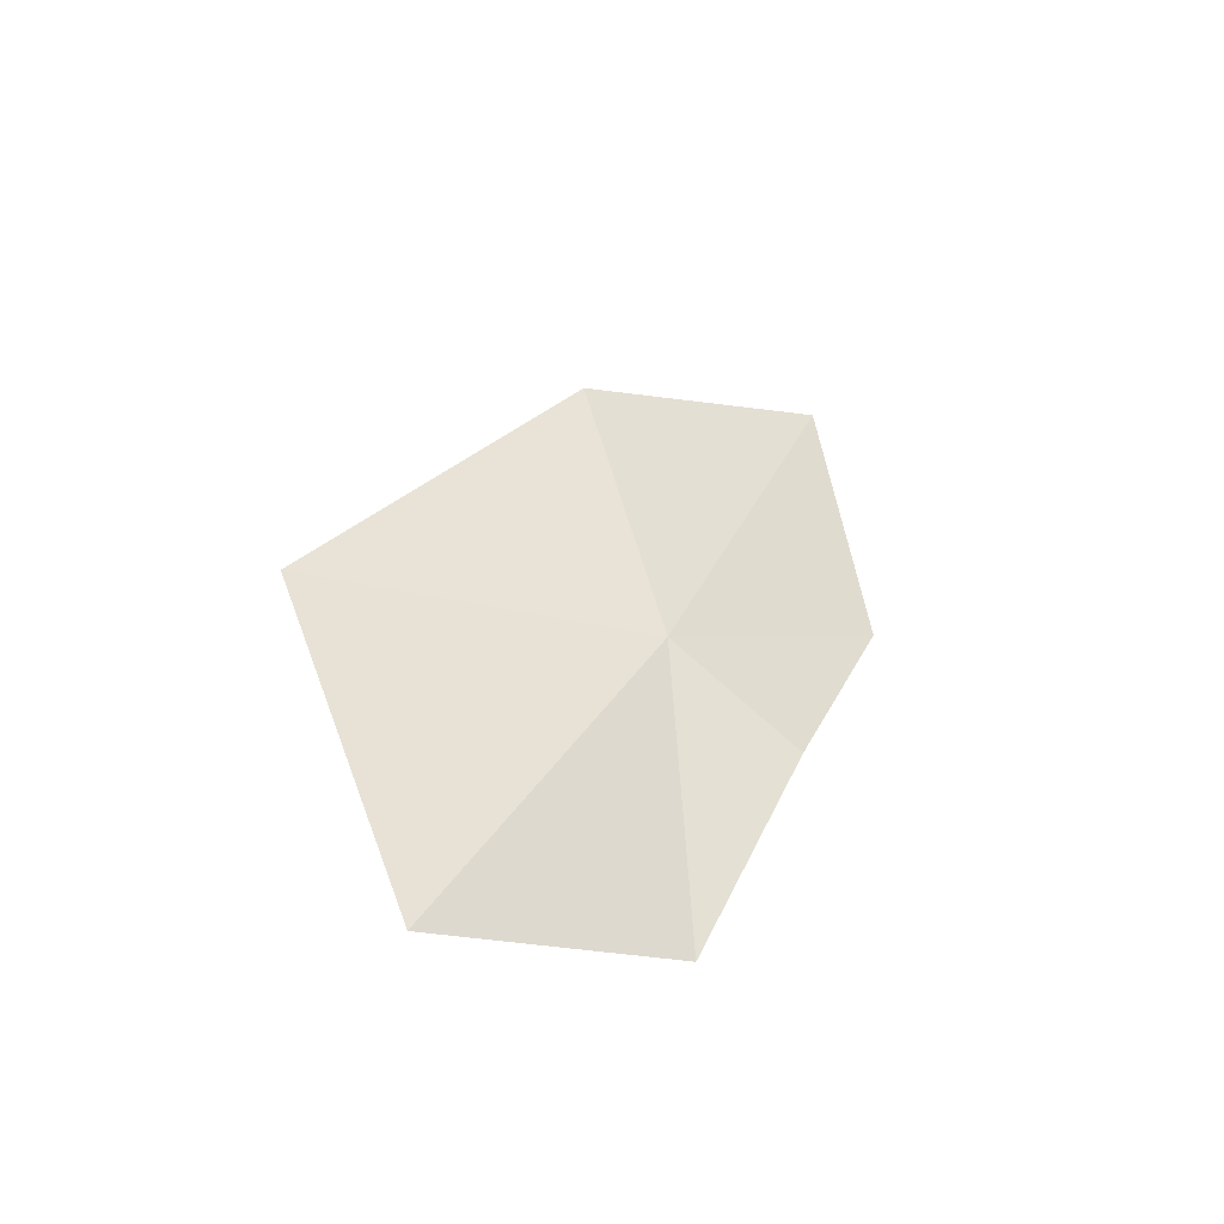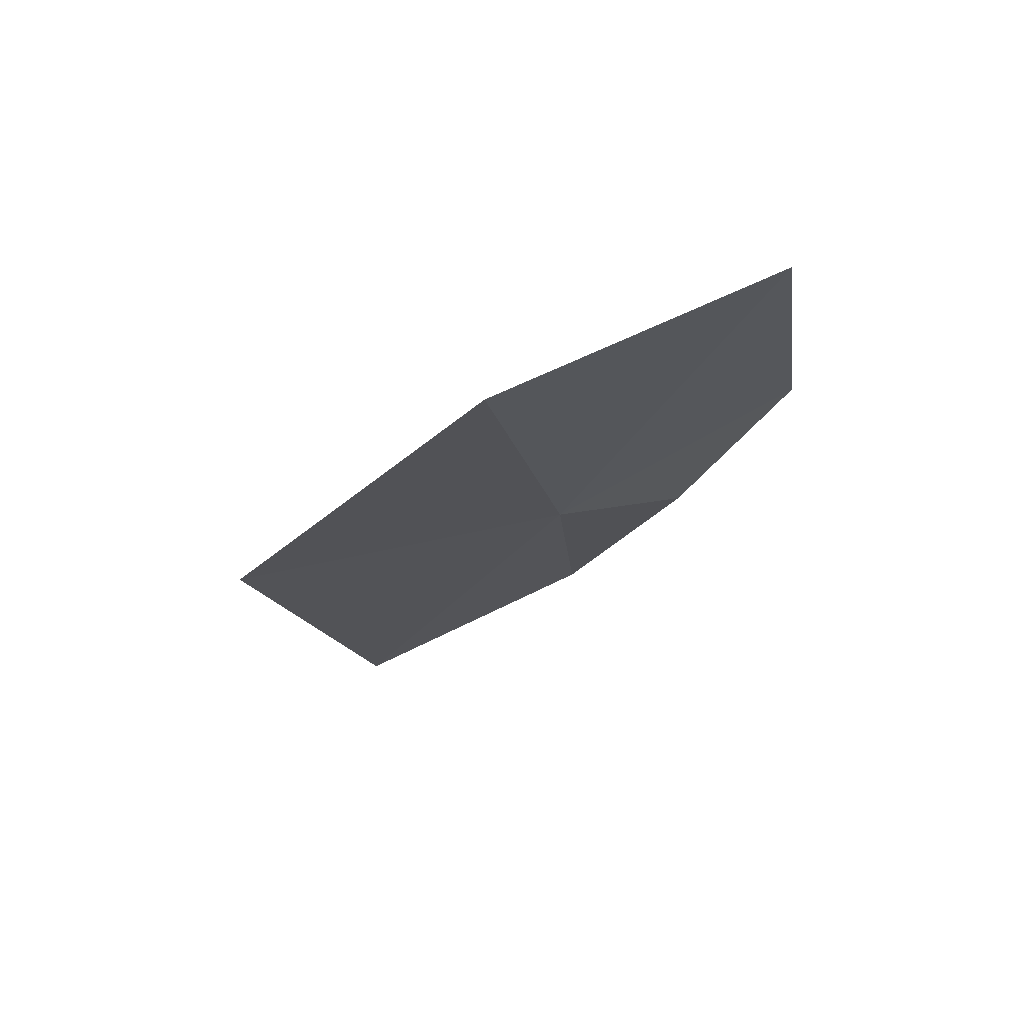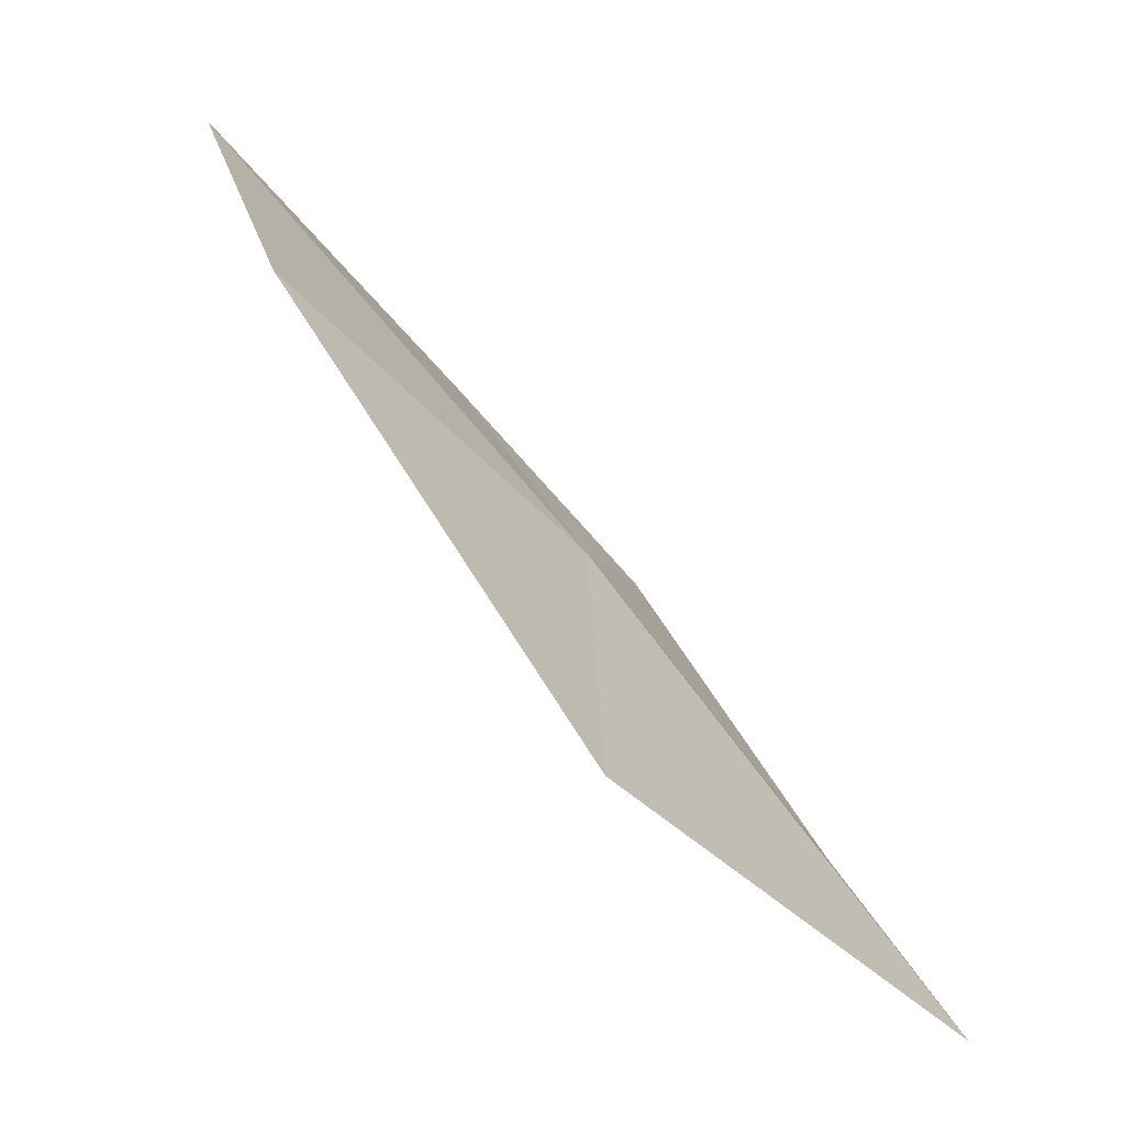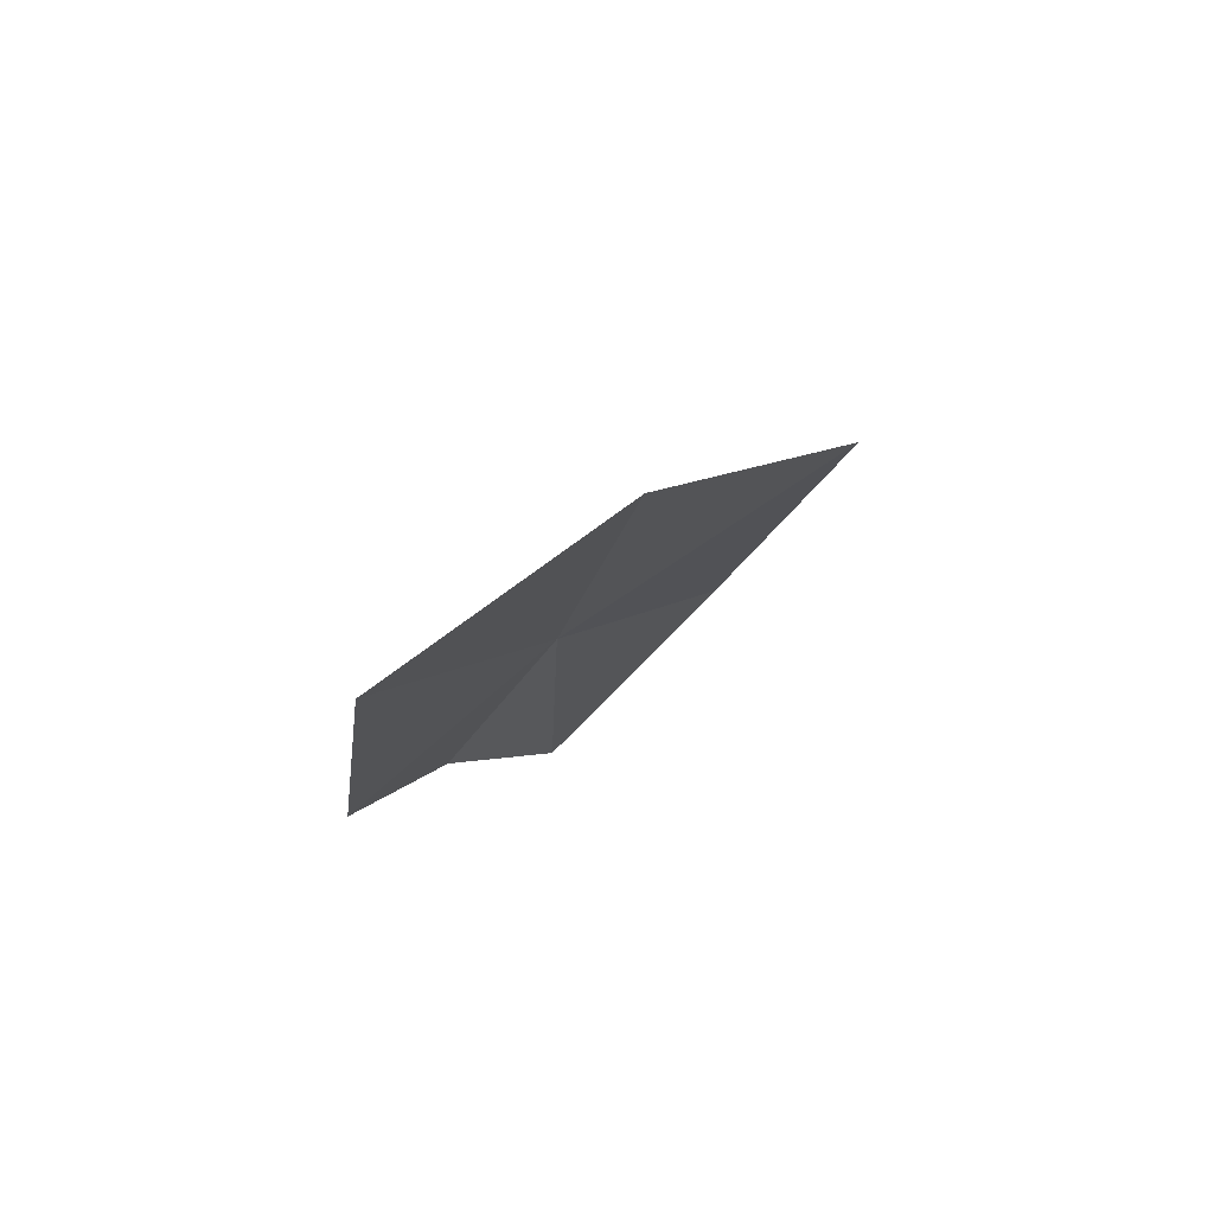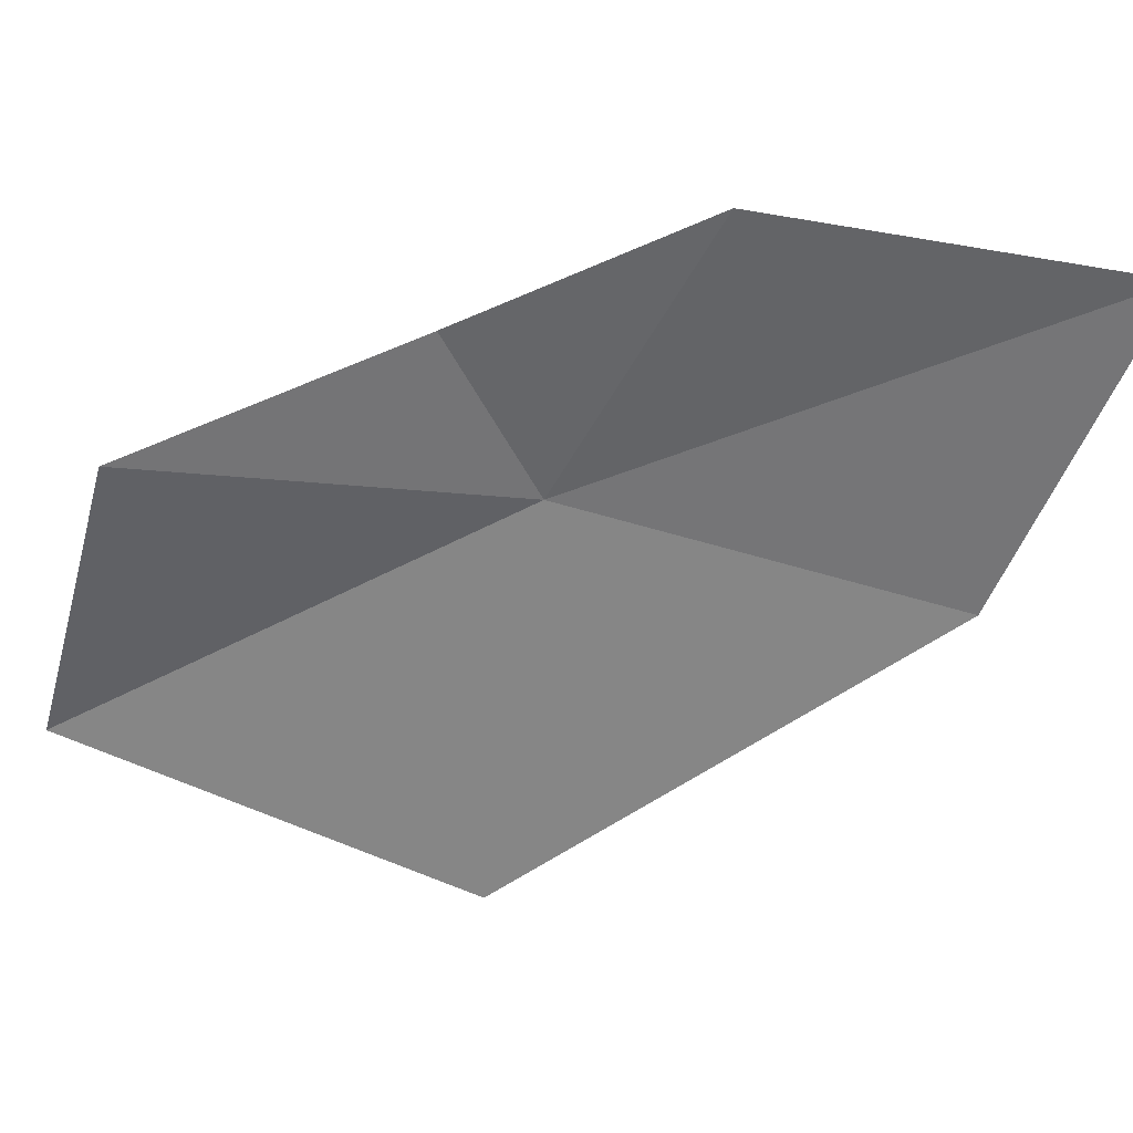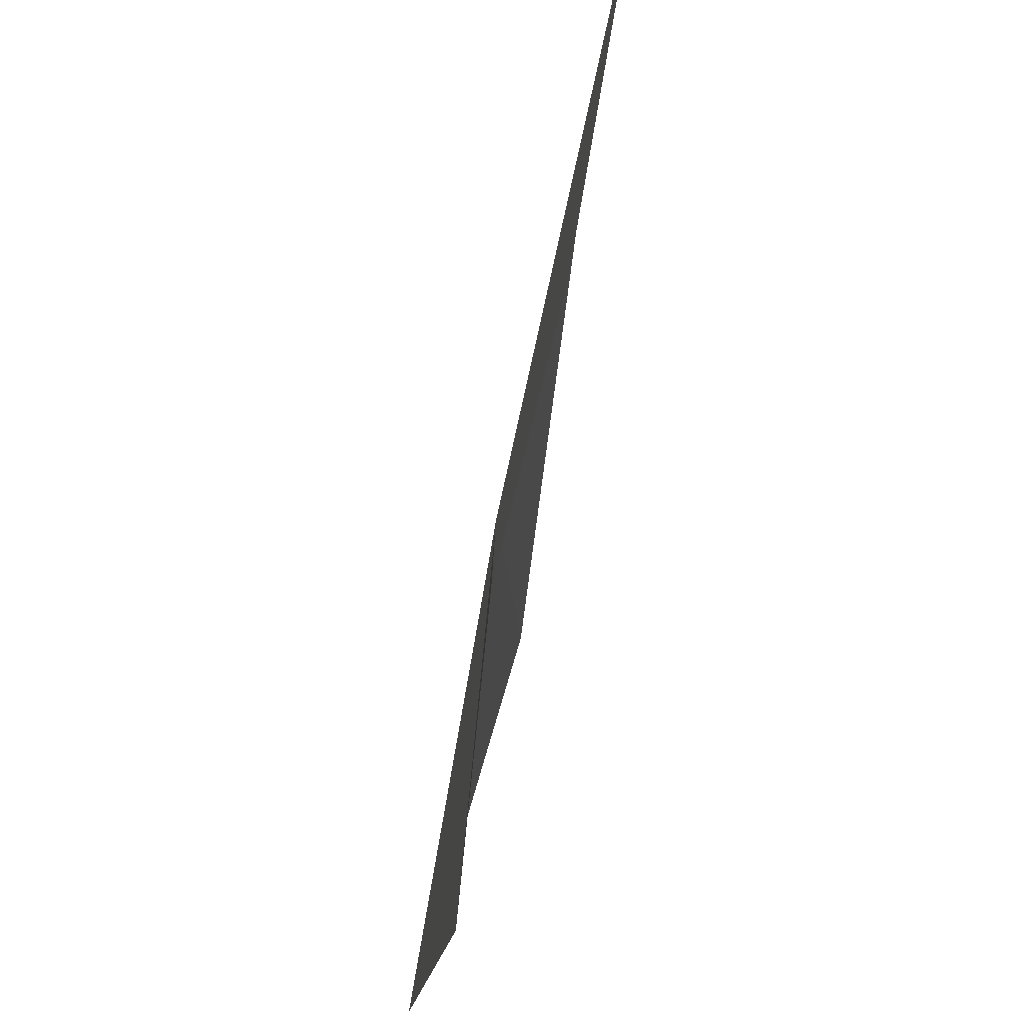
<metadata>
{"format":"obj","ext":"obj","renderer":"f3d","projection":"perspective","resolution":1024,"background":"white","views":[{"elev":-41.8,"azim":62.3,"up":"+Z"},{"elev":73.1,"azim":75.8,"up":"+Z"},{"elev":-75.0,"azim":39.1,"up":"+Y"},{"elev":72.9,"azim":-130.8,"up":"+Z"},{"elev":31.8,"azim":-87.3,"up":"+Y"},{"elev":79.9,"azim":-172.2,"up":"+Y"}]}
</metadata>
<code>
v 17.79 21.15 37.91
v 17.72 20.97 38.69
v 17.69 21.65 38.96
v 17.78 21.49 37.73
v 17.71 21.76 38.23
v 17.76 21.21 37.12
v 17.85 20.57 36.94
v 17.73 20.29 37.8
f 1 4 5
f 1 7 6
f 1 5 3
f 1 2 8
f 1 6 4
f 1 3 2
f 1 8 7

</code>
